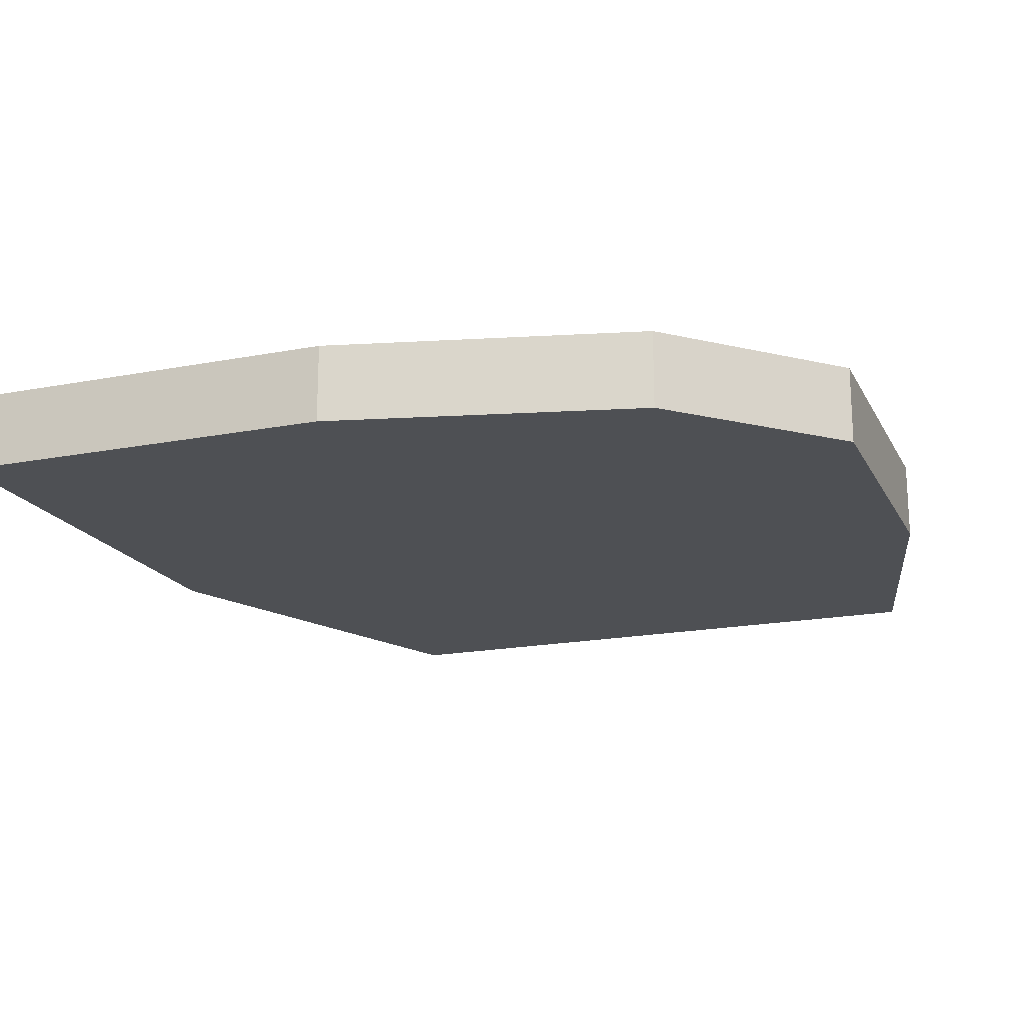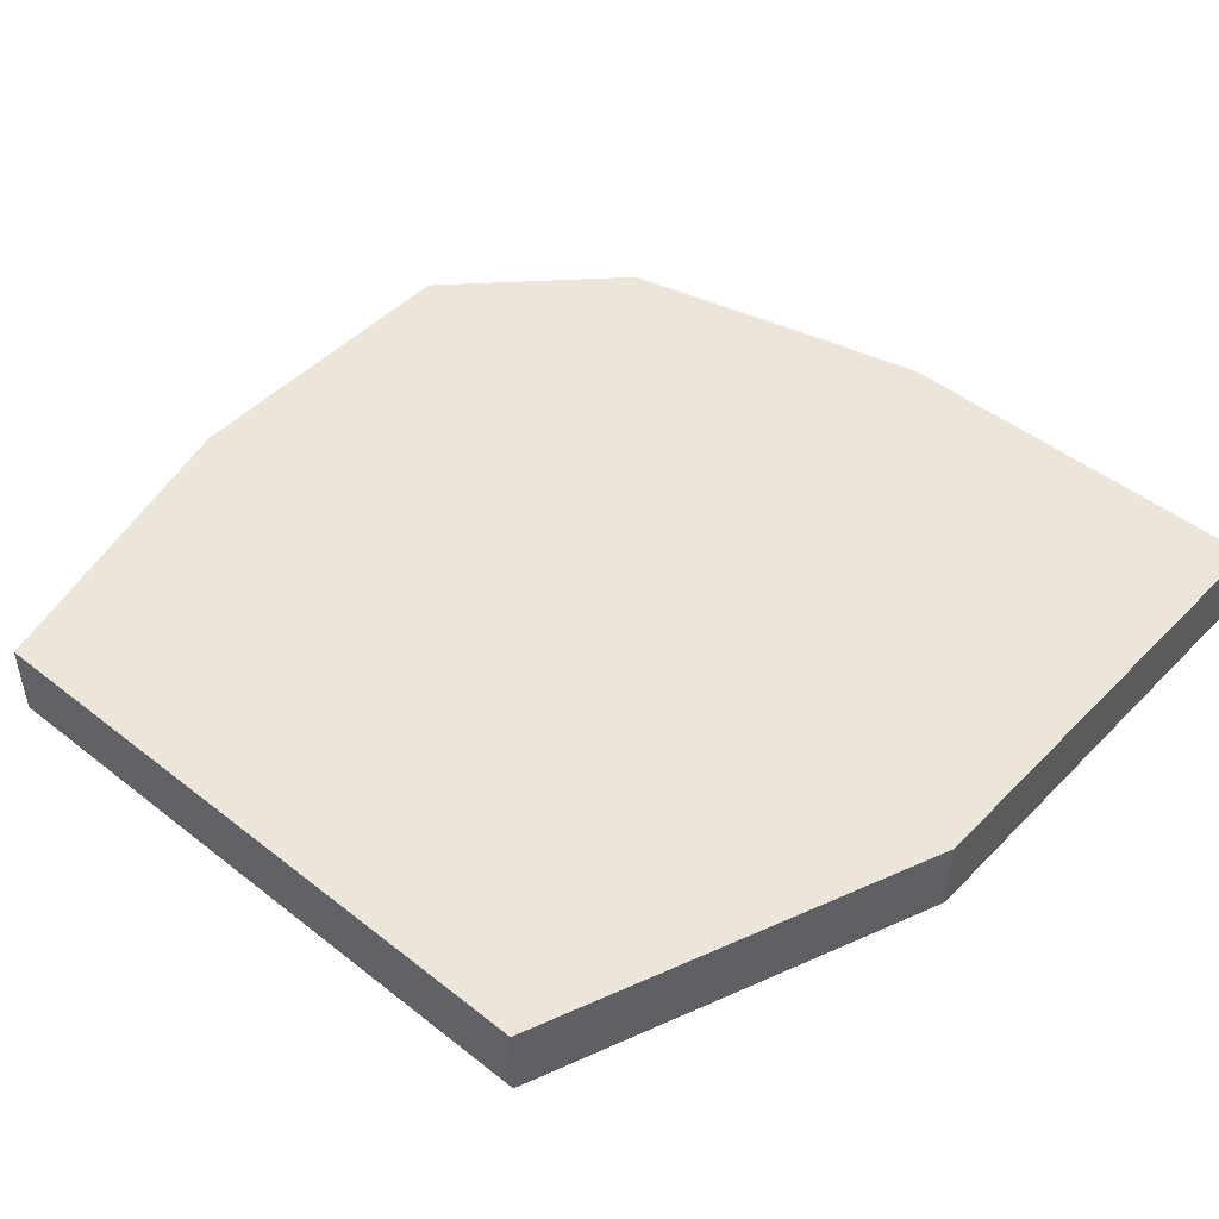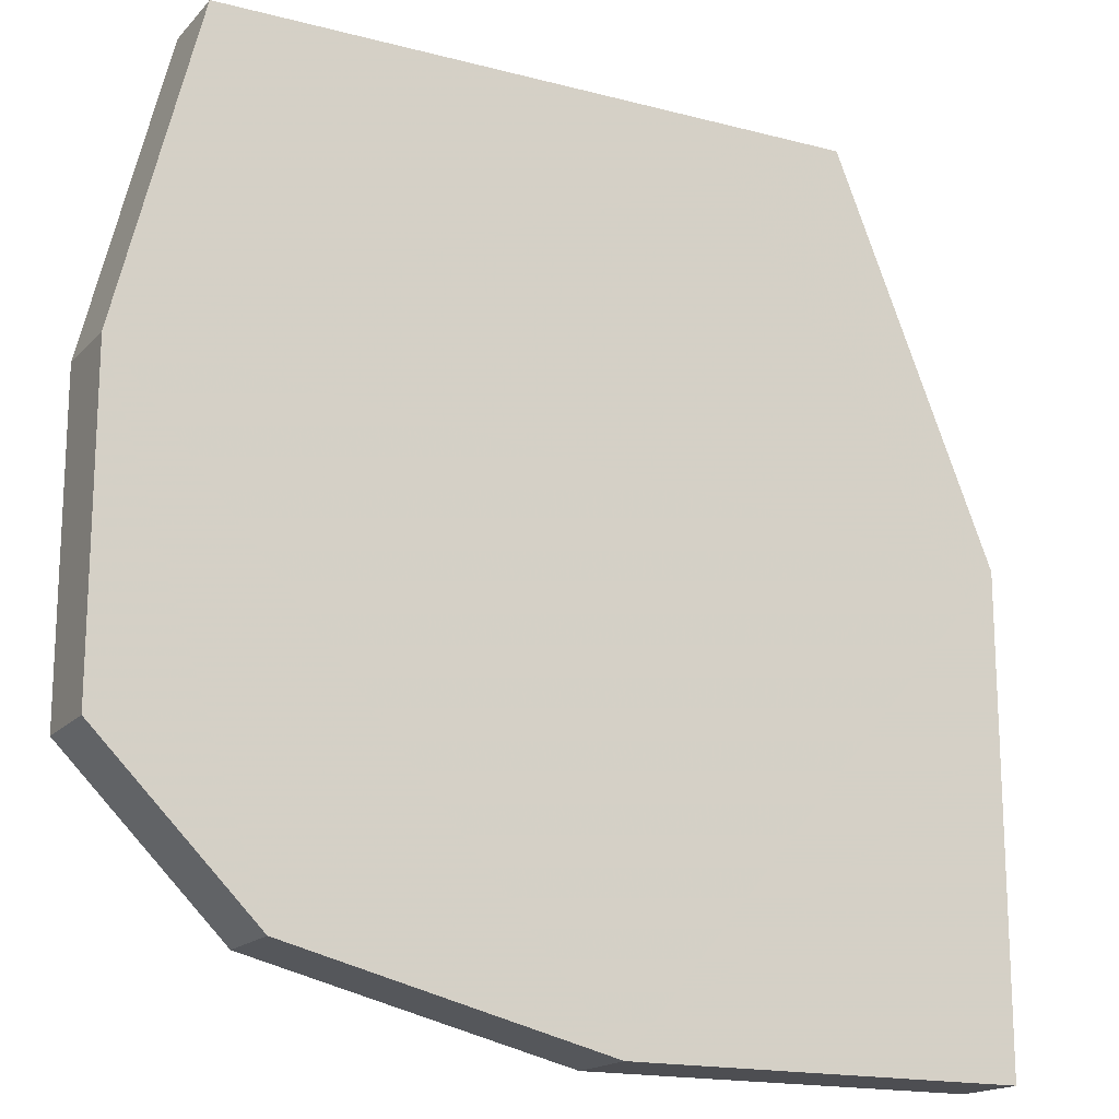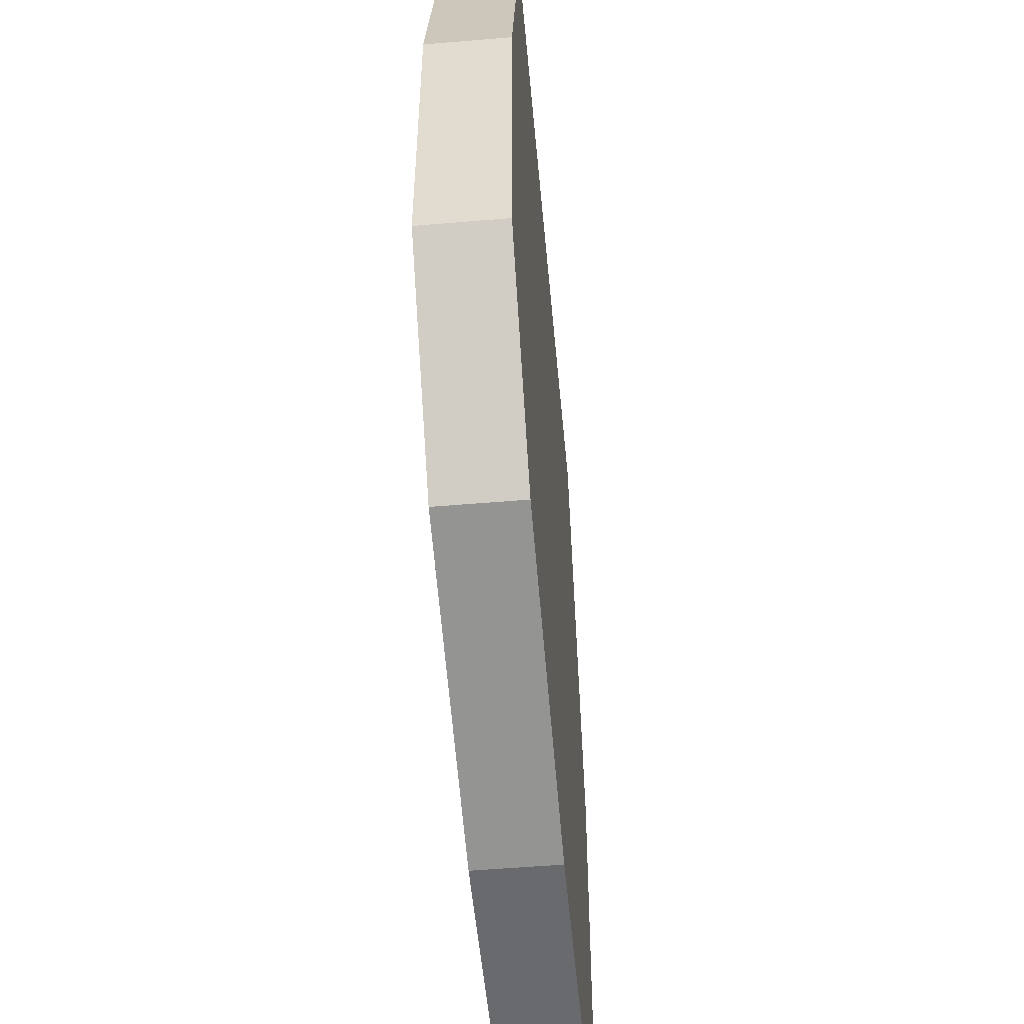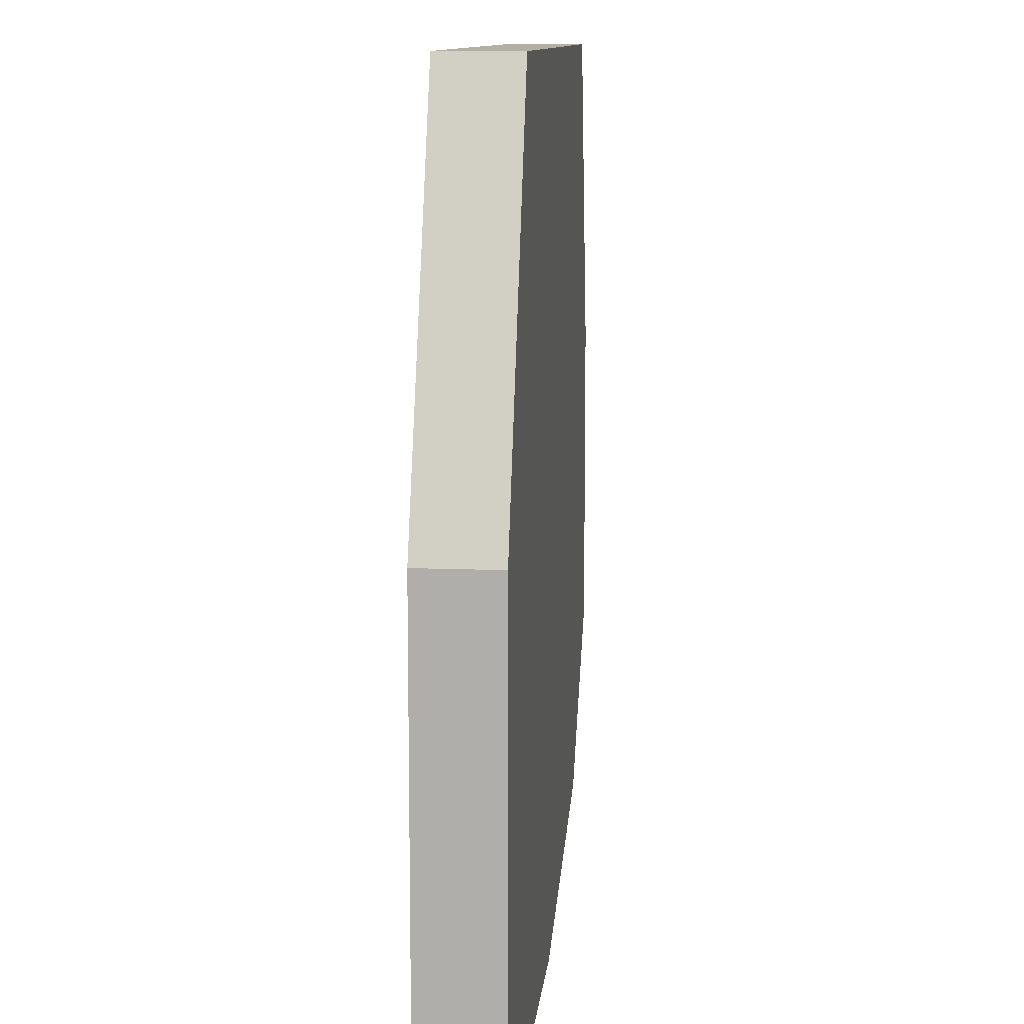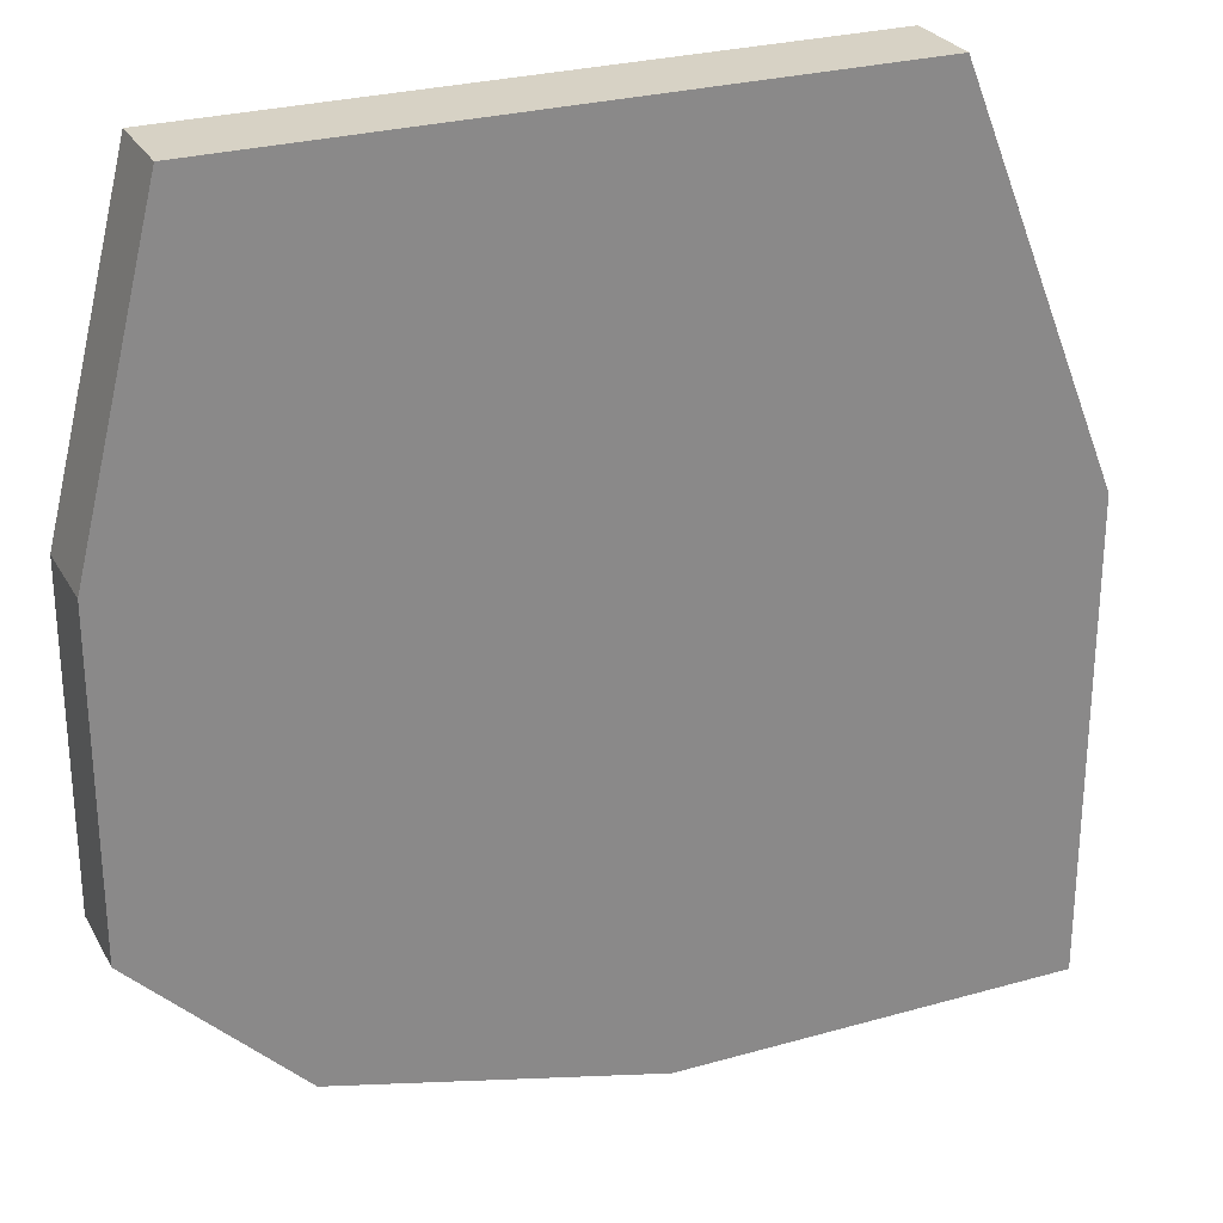
<metadata>
{"format":"obj","ext":"obj","renderer":"f3d","projection":"perspective","resolution":1024,"background":"white","views":[{"elev":-18.5,"azim":20.4,"up":"+Z"},{"elev":47.6,"azim":-138.5,"up":"+Z"},{"elev":-17.1,"azim":152.3,"up":"+Y"},{"elev":-53.1,"azim":95.2,"up":"+Y"},{"elev":11.1,"azim":-84.4,"up":"+Y"},{"elev":27.2,"azim":156.3,"up":"+Y"}]}
</metadata>
<code>
v 5409 -1447 0
v 5409 -1447 1
v 5409 -1449 0
v 5409 -1449 1
v 5409 -1453 0
v 5409 -1453 1
v 5414 -1453 0
v 5414 -1453 1
v 5420 -1446 0
v 5420 -1446 1
v 5420 -1450 0
v 5420 -1450 1
v 5411 -1442 0
v 5411 -1442 1
v 5419 -1442 0
v 5419 -1442 1
v 5418 -1452 0
v 5418 -1452 1
f 3 1 7
f 1 13 9
f 7 5 3
f 9 17 7
f 13 15 9
f 11 17 9
f 7 1 9
f 8 2 4
f 10 14 2
f 4 6 8
f 8 18 10
f 10 16 14
f 10 18 12
f 10 2 8
f 16 10 15
f 15 10 9
f 14 16 13
f 13 16 15
f 2 14 1
f 1 14 13
f 4 2 3
f 3 2 1
f 6 4 5
f 5 4 3
f 8 6 7
f 7 6 5
f 18 8 17
f 17 8 7
f 10 12 9
f 9 12 11
f 12 18 11
f 11 18 17

</code>
